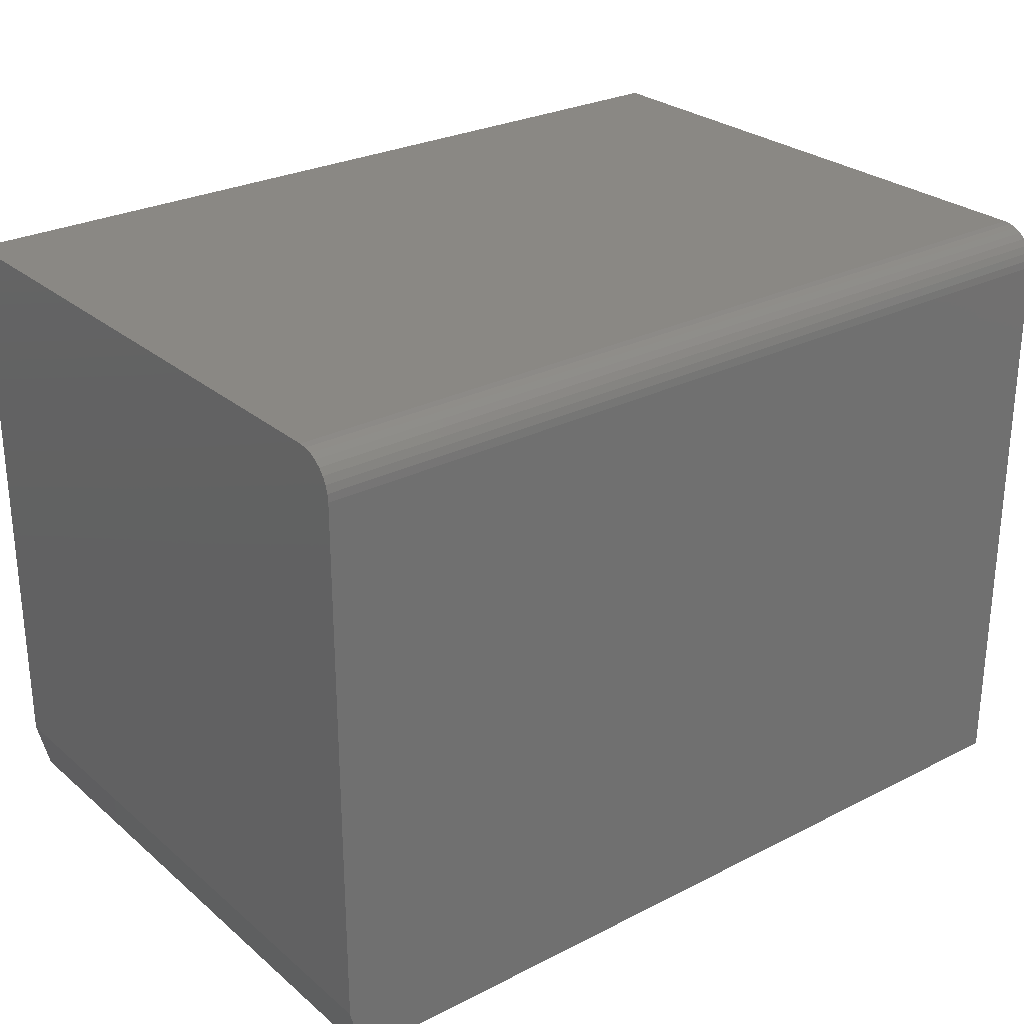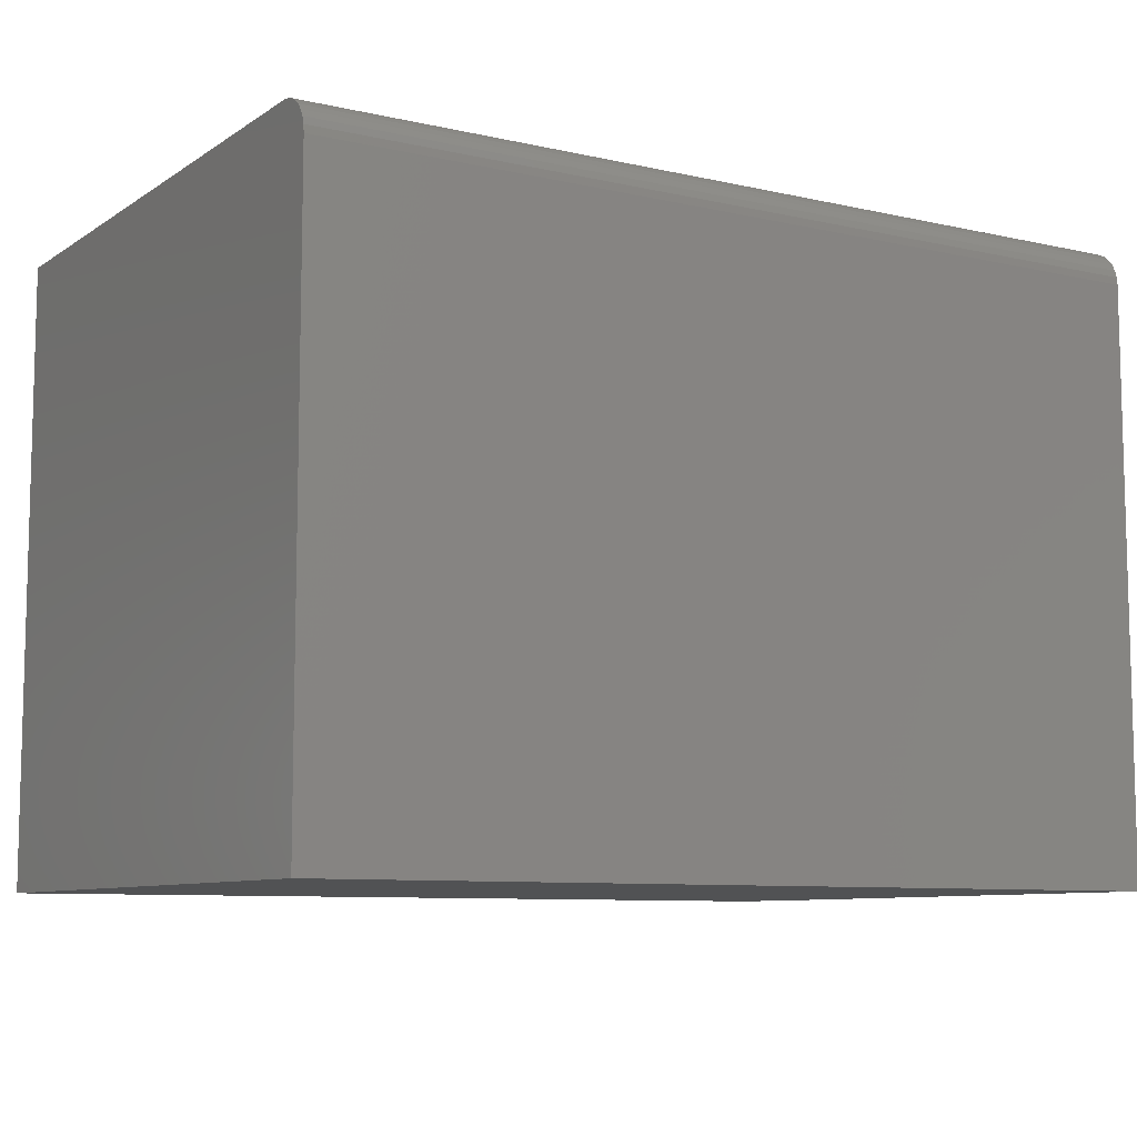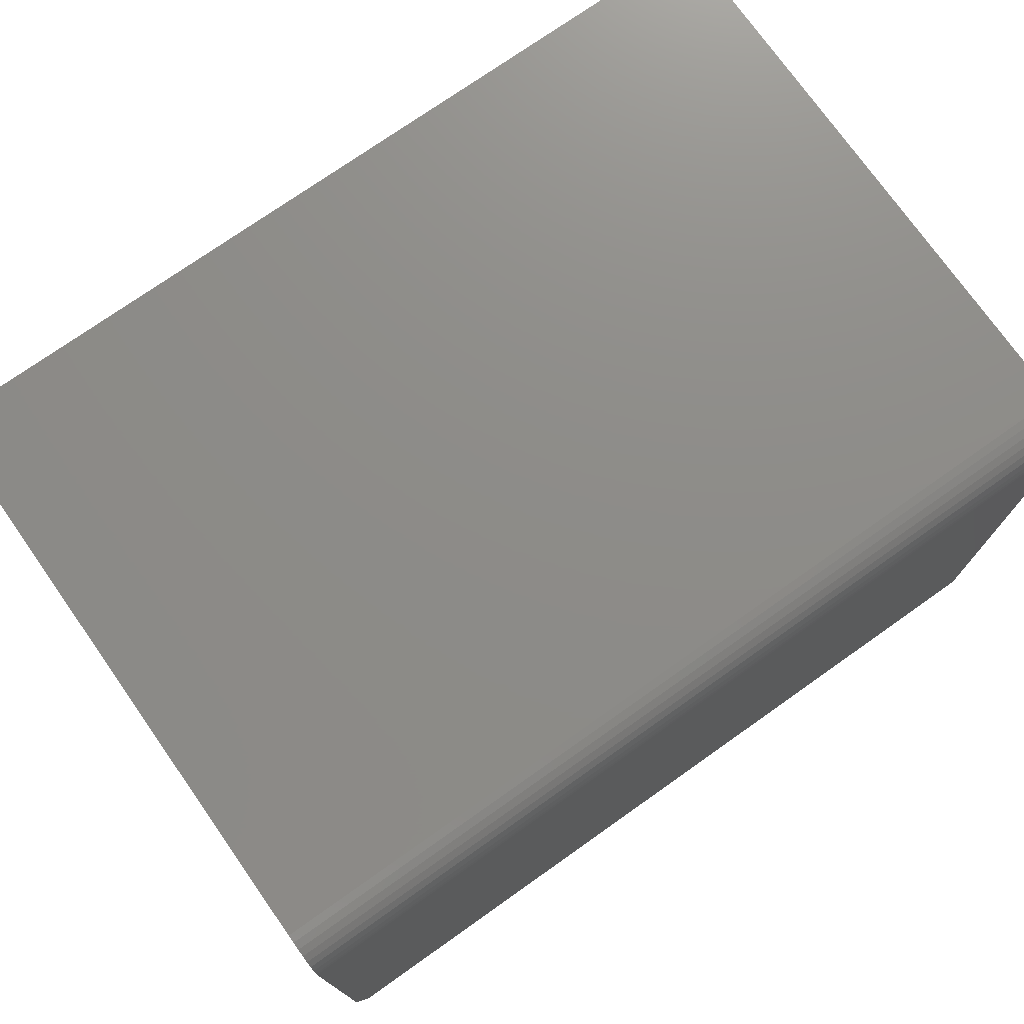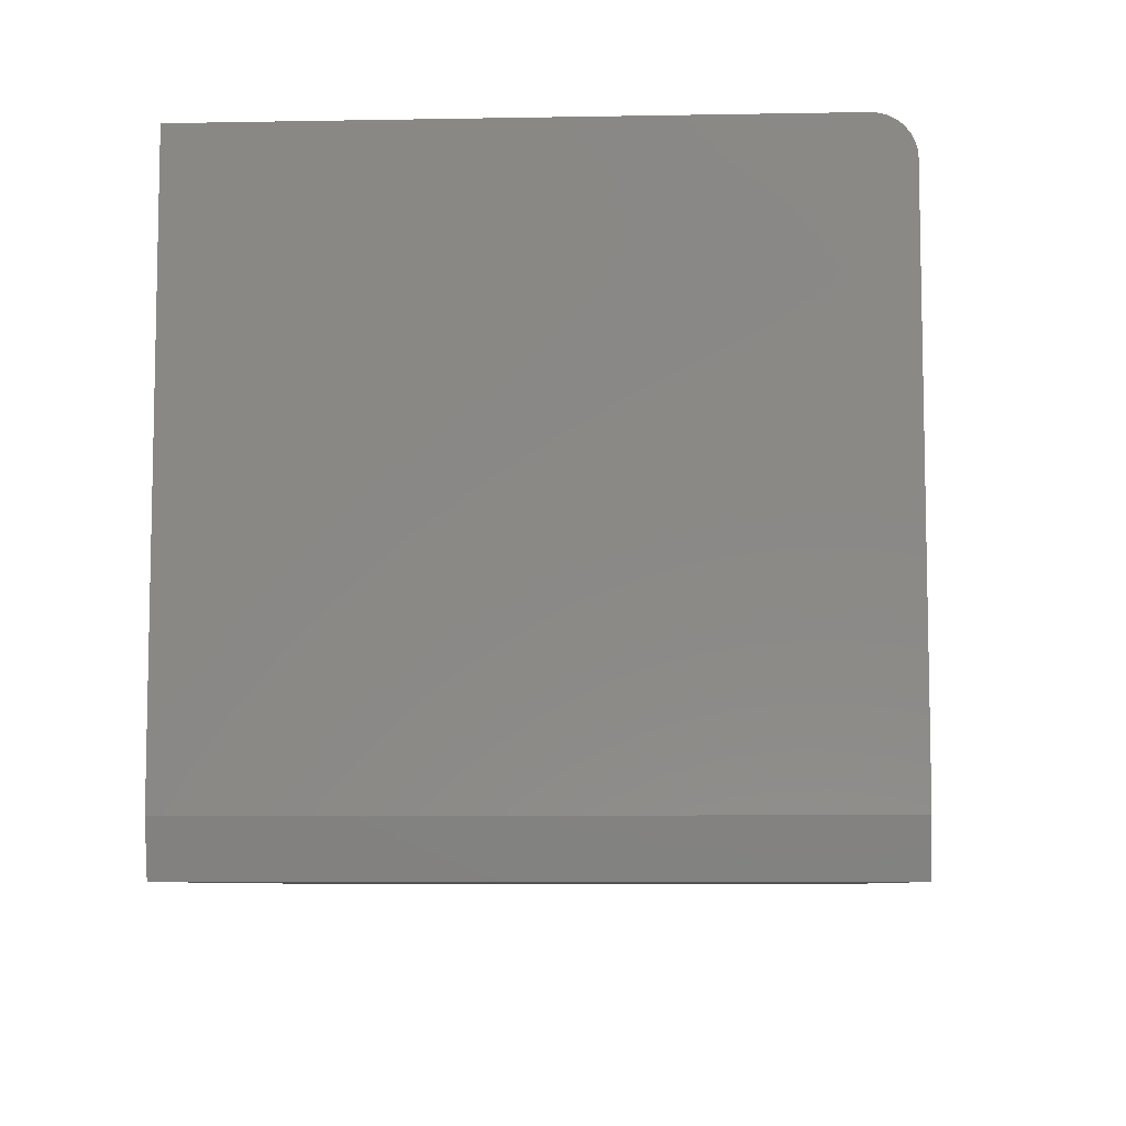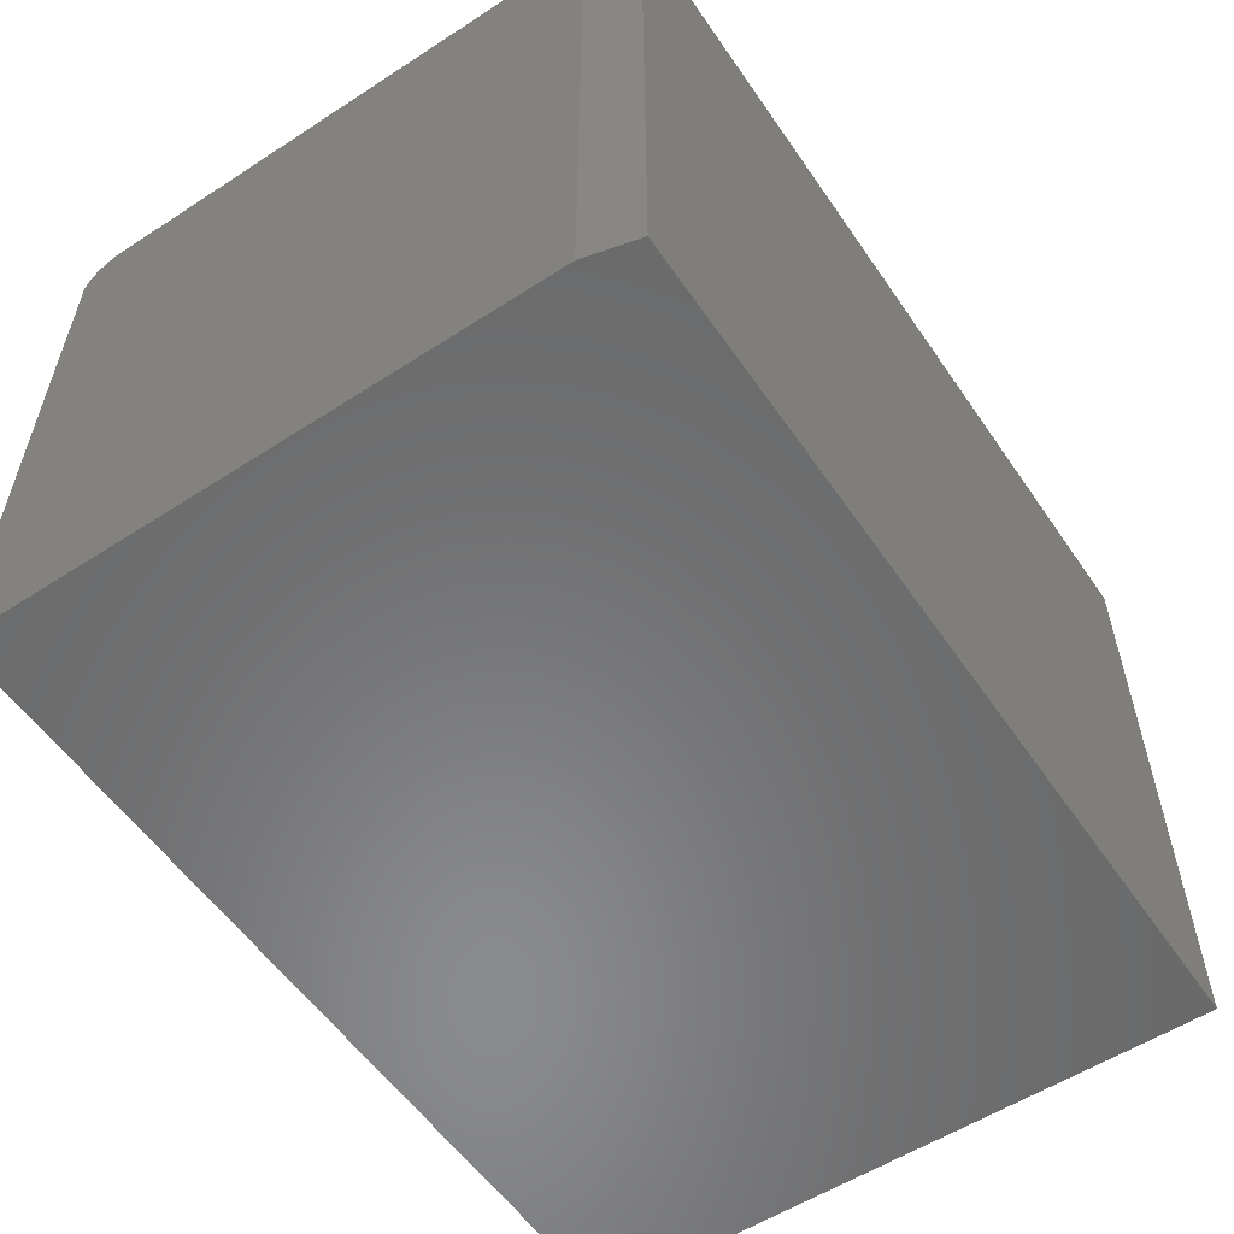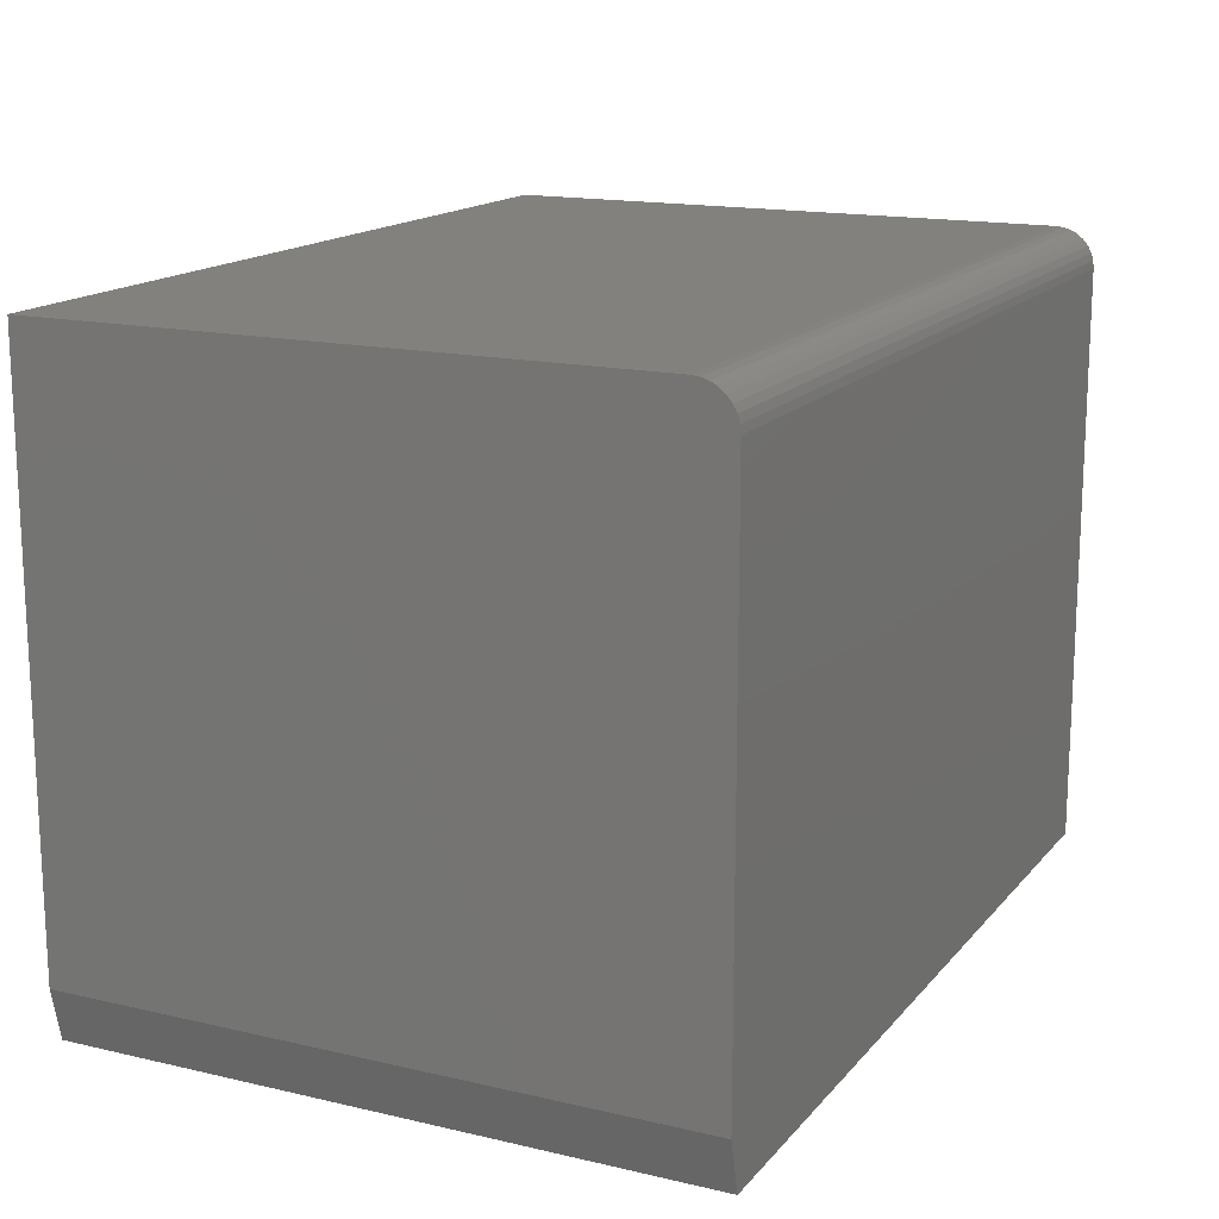
<metadata>
{"format":"stl","ext":"stl","renderer":"f3d","projection":"perspective","resolution":1024,"background":"white","views":[{"elev":27.2,"azim":-38.1,"up":"+Y"},{"elev":-8.7,"azim":148.6,"up":"+Z"},{"elev":74.9,"azim":-35.2,"up":"+Y"},{"elev":-7.6,"azim":-87.1,"up":"+Y"},{"elev":-56.2,"azim":-55.9,"up":"+Z"},{"elev":15.7,"azim":-64.1,"up":"+Y"}]}
</metadata>
<code>
# stl→obj: 26 verts, 48 faces
v 0.5312 0.4212 0.75
v -0.5156 0.4212 0.75
v 0.5312 -0.2812 0.75
v -0.5156 -0.2188 0.75
v -0.5 -0.2812 0.75
v -0.5156 0.4304 0.7491
v -0.5156 0.4392 0.7464
v -0.5156 0.4473 0.7421
v -0.5156 0.4544 0.7363
v -0.5156 0.4602 0.7292
v -0.5156 0.4645 0.7211
v -0.5156 0.4672 0.7123
v -0.5156 0.4681 0.7031
v -0.5156 0.4681 0
v -0.5156 -0.2188 0
v -0.5 -0.2812 0
v 0.5312 -0.2812 0
v 0.5312 0.4681 0
v 0.5312 0.4681 0.7031
v 0.5312 0.4392 0.7464
v 0.5312 0.4304 0.7491
v 0.5312 0.4672 0.7123
v 0.5312 0.4645 0.7211
v 0.5312 0.4602 0.7292
v 0.5312 0.4544 0.7363
v 0.5312 0.4473 0.7421
f 1 2 3
f 3 2 4
f 3 4 5
f 2 6 7
f 4 2 7
f 4 7 8
f 4 8 9
f 4 9 10
f 4 10 11
f 4 11 12
f 4 12 13
f 4 13 14
f 4 14 15
f 16 15 17
f 17 15 14
f 17 14 18
f 5 16 3
f 3 16 17
f 4 15 5
f 5 15 16
f 19 18 13
f 13 18 14
f 1 20 21
f 3 17 18
f 3 18 19
f 3 19 22
f 3 22 23
f 3 23 24
f 3 24 25
f 3 25 26
f 3 26 20
f 3 20 1
f 19 13 22
f 22 13 12
f 22 12 23
f 23 12 11
f 23 11 24
f 24 11 10
f 24 10 25
f 25 10 9
f 25 9 26
f 26 9 8
f 26 8 20
f 20 8 7
f 20 7 21
f 21 7 6
f 21 6 1
f 1 6 2

</code>
